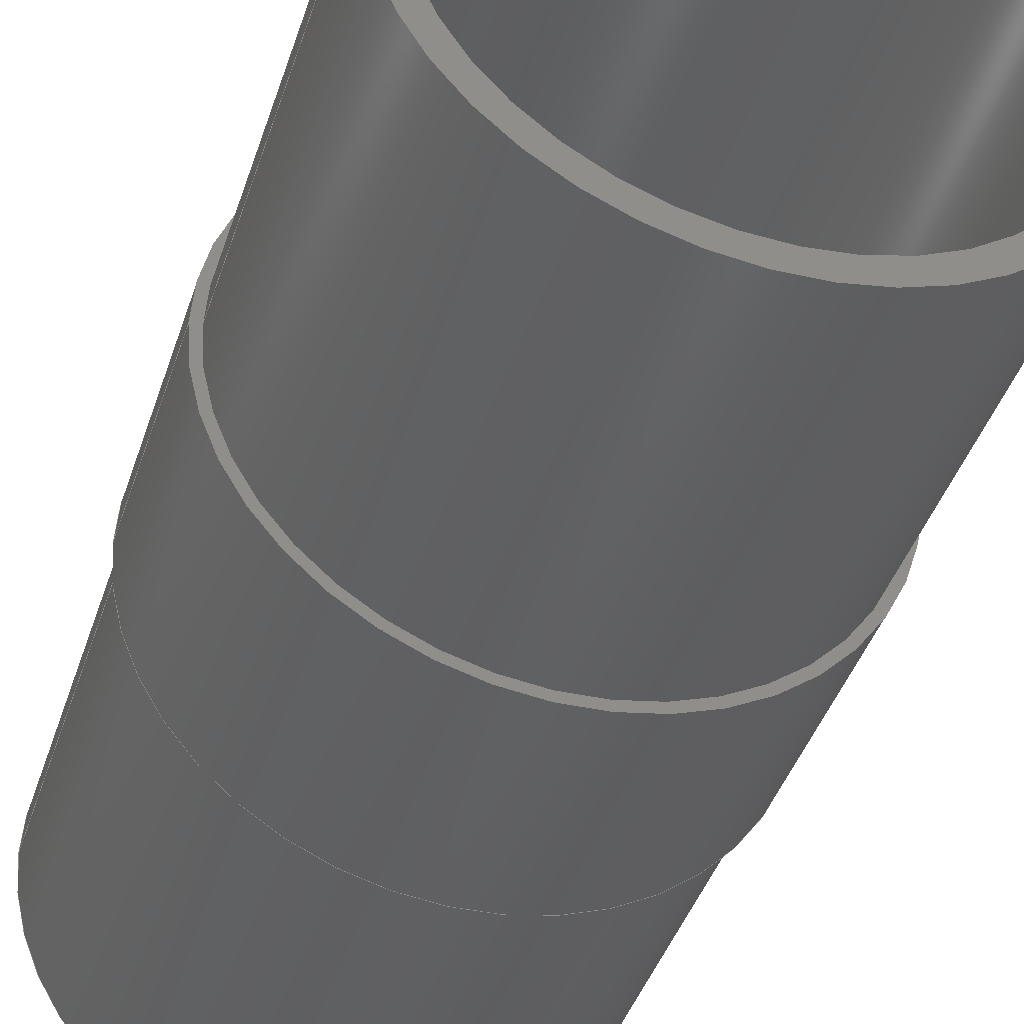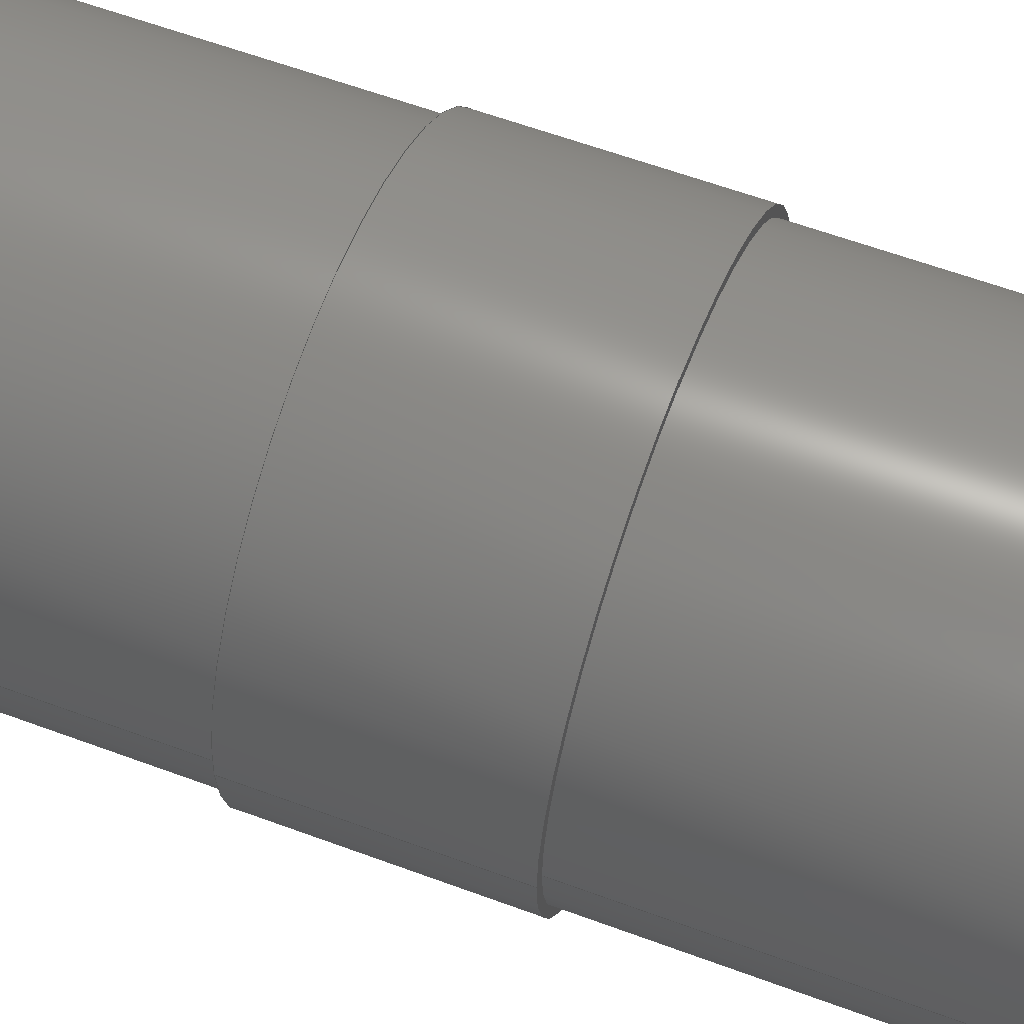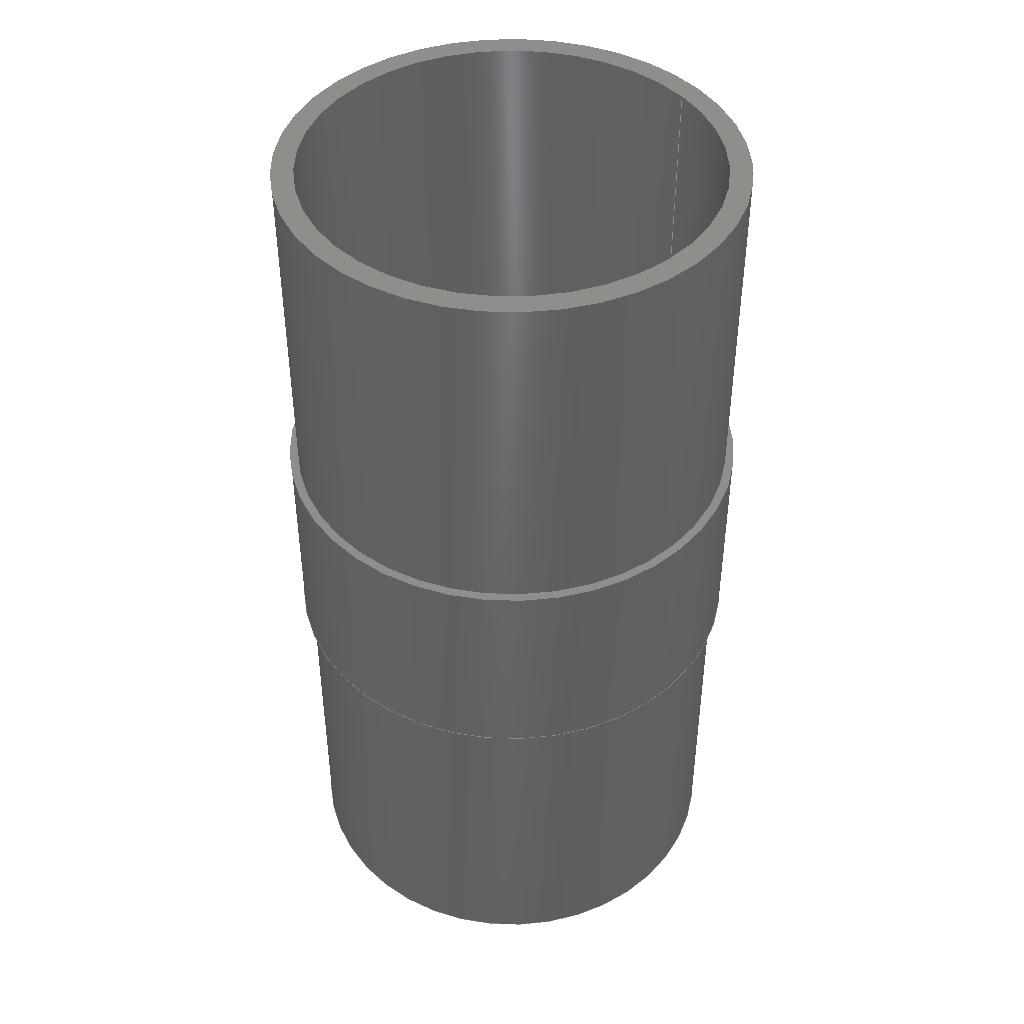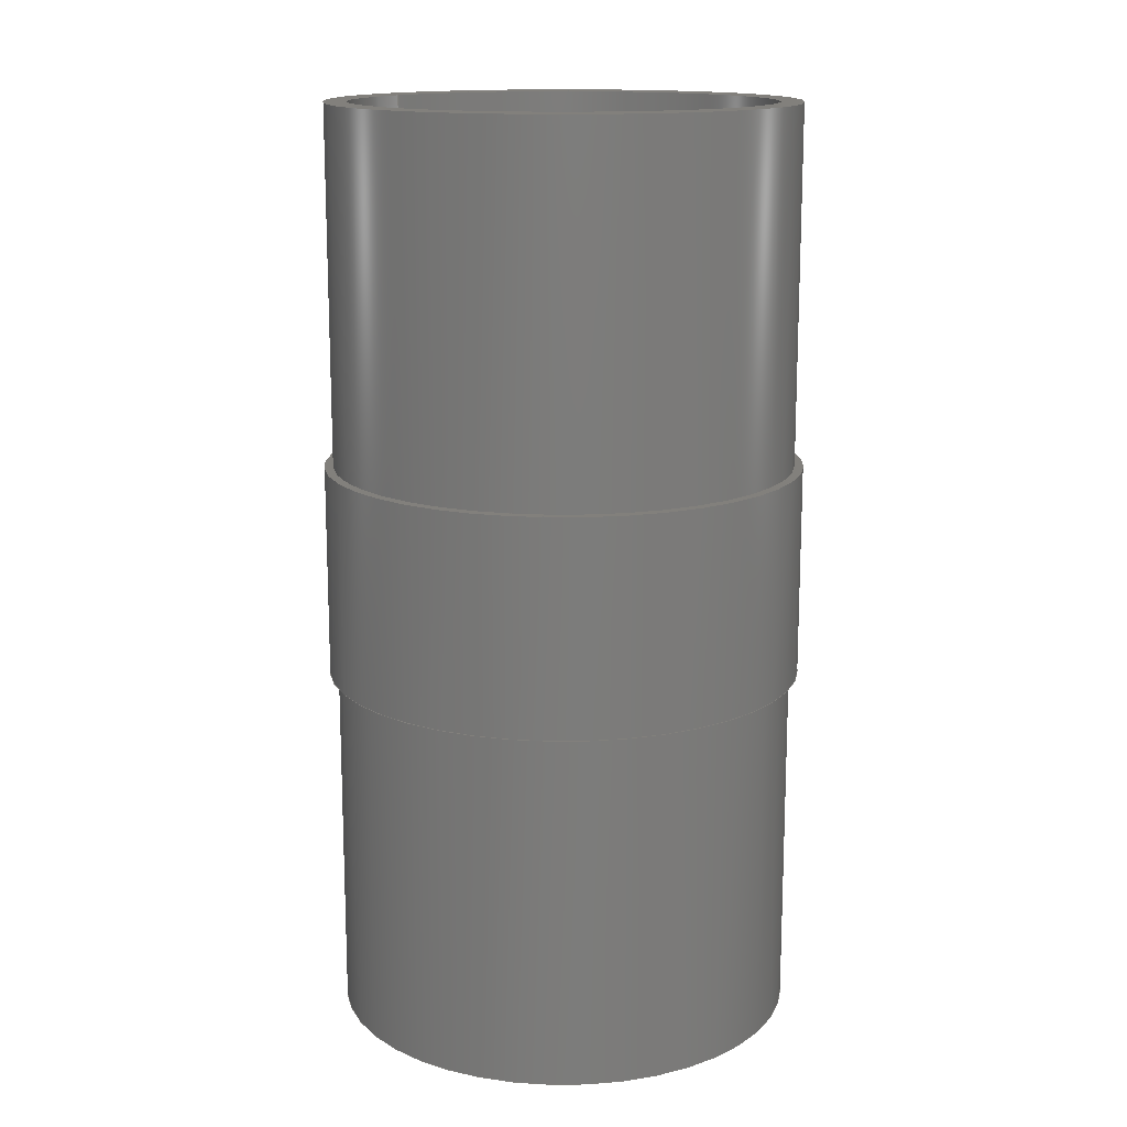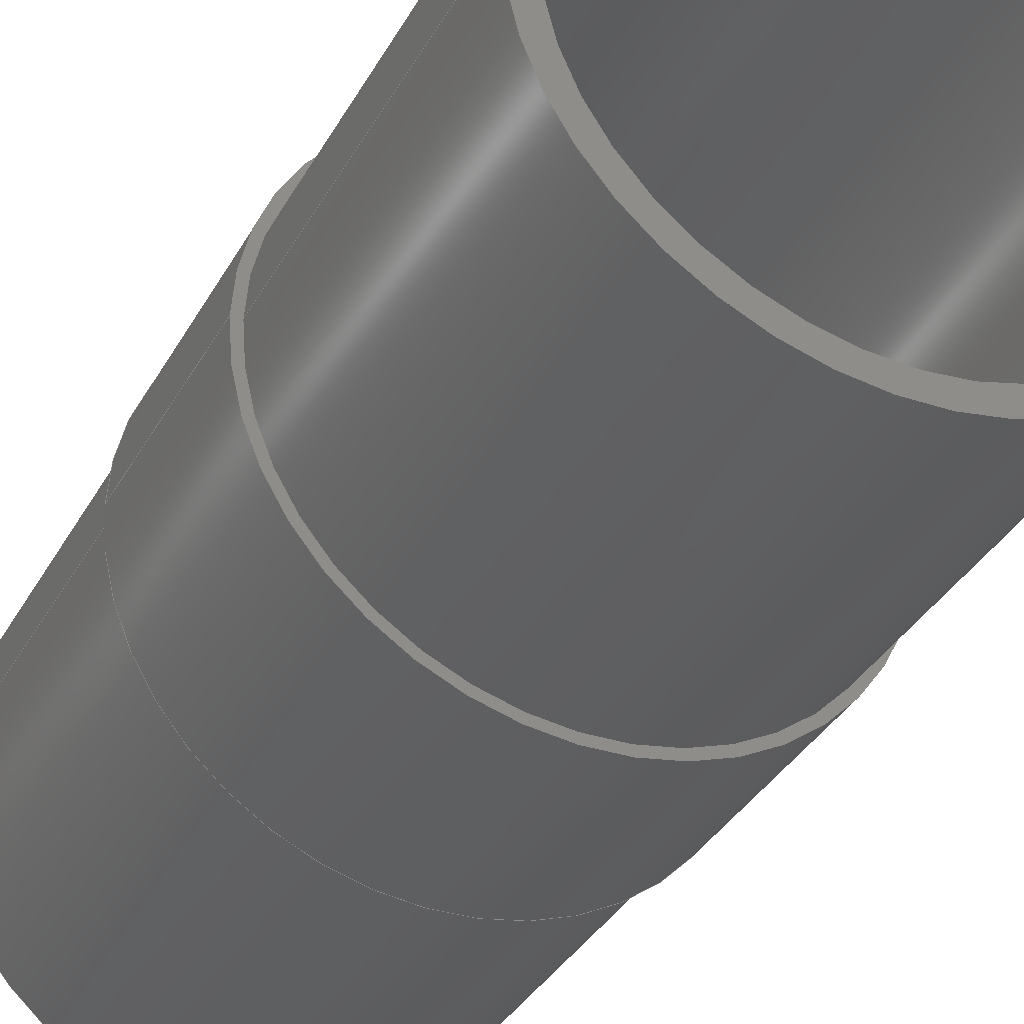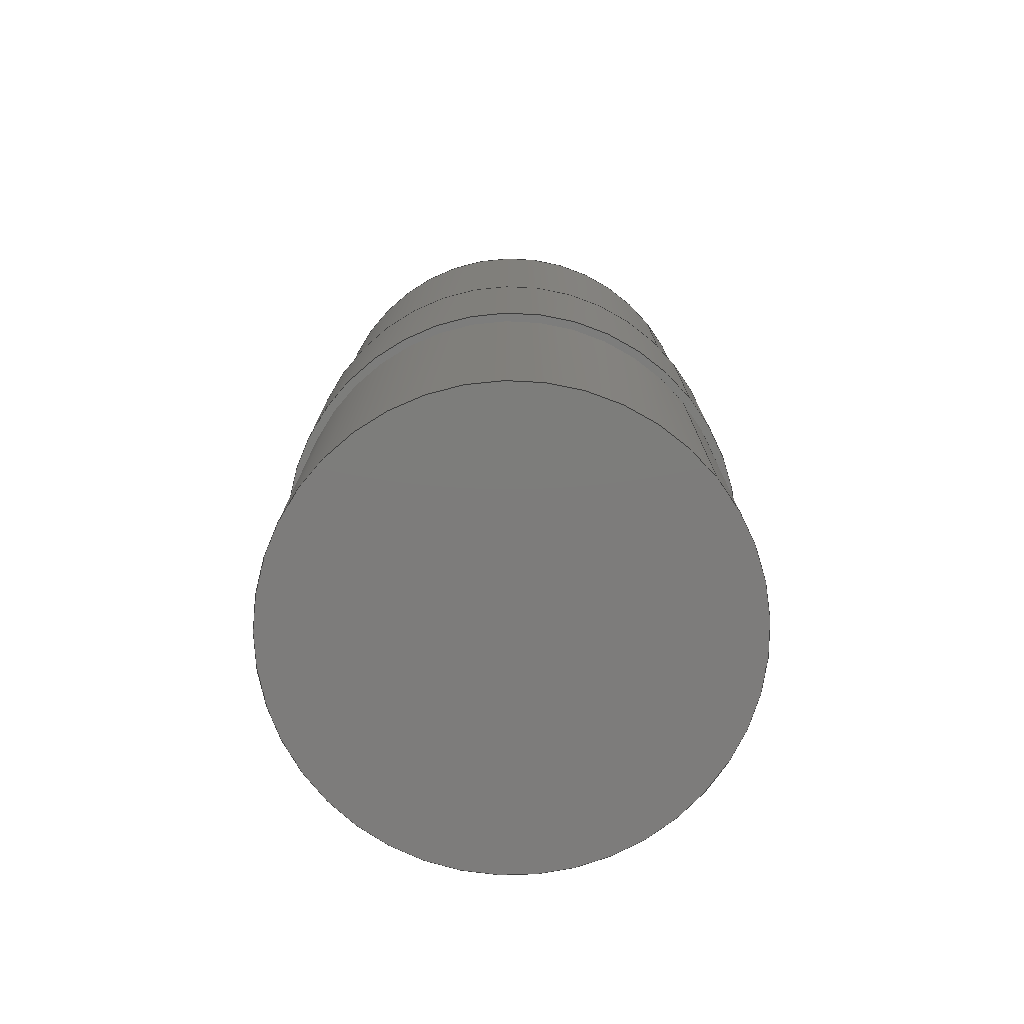
<metadata>
{"format":"step","ext":"step","renderer":"f3d","projection":"perspective","resolution":1024,"background":"white","views":[{"elev":-41.7,"azim":-17.4,"up":"+Y"},{"elev":60.9,"azim":-69.3,"up":"+Y"},{"elev":43.6,"azim":144.8,"up":"+Z"},{"elev":14.8,"azim":36.1,"up":"+Z"},{"elev":-36.0,"azim":-25.9,"up":"+Y"},{"elev":-76.2,"azim":-141.2,"up":"+Z"}]}
</metadata>
<code>
ISO-10303-21;
DATA;
#1=SHAPE_REPRESENTATION_RELATIONSHIP('','',#104,#2);
#2=ADVANCED_BREP_SHAPE_REPRESENTATION('',(#102),#186);
#3=PLANE('',#109);
#4=PLANE('',#113);
#5=PLANE('',#117);
#6=PLANE('',#121);
#7=PLANE('',#122);
#8=ORIENTED_EDGE('',*,*,#24,.F.);
#9=ORIENTED_EDGE('',*,*,#25,.F.);
#10=ORIENTED_EDGE('',*,*,#26,.T.);
#11=ORIENTED_EDGE('',*,*,#26,.F.);
#12=ORIENTED_EDGE('',*,*,#27,.T.);
#13=ORIENTED_EDGE('',*,*,#27,.F.);
#14=ORIENTED_EDGE('',*,*,#28,.T.);
#15=ORIENTED_EDGE('',*,*,#28,.F.);
#16=ORIENTED_EDGE('',*,*,#29,.T.);
#17=ORIENTED_EDGE('',*,*,#29,.F.);
#18=ORIENTED_EDGE('',*,*,#30,.T.);
#19=ORIENTED_EDGE('',*,*,#30,.F.);
#20=ORIENTED_EDGE('',*,*,#31,.T.);
#21=ORIENTED_EDGE('',*,*,#31,.F.);
#22=ORIENTED_EDGE('',*,*,#24,.T.);
#23=ORIENTED_EDGE('',*,*,#25,.T.);
#24=EDGE_CURVE('',#32,#32,#40,.T.);
#25=EDGE_CURVE('',#33,#33,#41,.F.);
#26=EDGE_CURVE('',#34,#34,#42,.T.);
#27=EDGE_CURVE('',#35,#35,#43,.T.);
#28=EDGE_CURVE('',#36,#36,#44,.T.);
#29=EDGE_CURVE('',#37,#37,#45,.T.);
#30=EDGE_CURVE('',#38,#38,#46,.T.);
#31=EDGE_CURVE('',#39,#39,#47,.T.);
#32=VERTEX_POINT('',#162);
#33=VERTEX_POINT('',#164);
#34=VERTEX_POINT('',#167);
#35=VERTEX_POINT('',#170);
#36=VERTEX_POINT('',#173);
#37=VERTEX_POINT('',#176);
#38=VERTEX_POINT('',#179);
#39=VERTEX_POINT('',#182);
#40=CIRCLE('',#107,0.01475);
#41=CIRCLE('',#108,0.01475);
#42=CIRCLE('',#110,0.01625);
#43=CIRCLE('',#112,0.01625);
#44=CIRCLE('',#114,0.01685);
#45=CIRCLE('',#116,0.01685);
#46=CIRCLE('',#118,0.01625);
#47=CIRCLE('',#120,0.01625);
#48=EDGE_LOOP('',(#8));
#49=EDGE_LOOP('',(#9));
#50=EDGE_LOOP('',(#10));
#51=EDGE_LOOP('',(#11));
#52=EDGE_LOOP('',(#12));
#53=EDGE_LOOP('',(#13));
#54=EDGE_LOOP('',(#14));
#55=EDGE_LOOP('',(#15));
#56=EDGE_LOOP('',(#16));
#57=EDGE_LOOP('',(#17));
#58=EDGE_LOOP('',(#18));
#59=EDGE_LOOP('',(#19));
#60=EDGE_LOOP('',(#20));
#61=EDGE_LOOP('',(#21));
#62=EDGE_LOOP('',(#22));
#63=EDGE_LOOP('',(#23));
#64=FACE_BOUND('',#48,.T.);
#65=FACE_BOUND('',#49,.T.);
#66=FACE_BOUND('',#50,.T.);
#67=FACE_BOUND('',#51,.T.);
#68=FACE_BOUND('',#52,.T.);
#69=FACE_BOUND('',#53,.T.);
#70=FACE_BOUND('',#54,.T.);
#71=FACE_BOUND('',#55,.T.);
#72=FACE_BOUND('',#56,.T.);
#73=FACE_BOUND('',#57,.T.);
#74=FACE_BOUND('',#58,.T.);
#75=FACE_BOUND('',#59,.T.);
#76=FACE_BOUND('',#60,.T.);
#77=FACE_BOUND('',#61,.T.);
#78=FACE_BOUND('',#62,.T.);
#79=FACE_BOUND('',#63,.T.);
#80=CYLINDRICAL_SURFACE('',#106,0.01475);
#81=CYLINDRICAL_SURFACE('',#111,0.01625);
#82=CYLINDRICAL_SURFACE('',#115,0.01685);
#83=CYLINDRICAL_SURFACE('',#119,0.01625);
#84=ADVANCED_FACE('',(#64,#65),#80,.F.);
#85=ADVANCED_FACE('',(#66),#3,.F.);
#86=ADVANCED_FACE('',(#67,#68),#81,.T.);
#87=ADVANCED_FACE('',(#69,#70),#4,.F.);
#88=ADVANCED_FACE('',(#71,#72),#82,.T.);
#89=ADVANCED_FACE('',(#73,#74),#5,.F.);
#90=ADVANCED_FACE('',(#75,#76),#83,.T.);
#91=ADVANCED_FACE('',(#77,#78),#6,.F.);
#92=ADVANCED_FACE('',(#79),#7,.F.);
#93=CLOSED_SHELL('',(#84,#85,#86,#87,#88,#89,#90,#91,#92));
#94=STYLED_ITEM('',(#95),#102);
#95=PRESENTATION_STYLE_ASSIGNMENT((#96));
#96=SURFACE_STYLE_USAGE(.BOTH.,#97);
#97=SURFACE_SIDE_STYLE('',(#98));
#98=SURFACE_STYLE_FILL_AREA(#99);
#99=FILL_AREA_STYLE('',(#100));
#100=FILL_AREA_STYLE_COLOUR('',#101);
#101=COLOUR_RGB('',0.6157,0.8118,0.9294);
#102=MANIFOLD_SOLID_BREP('Part 1',#93);
#103=SHAPE_DEFINITION_REPRESENTATION(#191,#104);
#104=SHAPE_REPRESENTATION('Part 1',(#105),#186);
#105=AXIS2_PLACEMENT_3D('',#159,#123,#124);
#106=AXIS2_PLACEMENT_3D('',#160,#125,#126);
#107=AXIS2_PLACEMENT_3D('',#161,#127,#128);
#108=AXIS2_PLACEMENT_3D('',#163,#129,#130);
#109=AXIS2_PLACEMENT_3D('',#165,#131,#132);
#110=AXIS2_PLACEMENT_3D('',#166,#133,#134);
#111=AXIS2_PLACEMENT_3D('',#168,#135,#136);
#112=AXIS2_PLACEMENT_3D('',#169,#137,#138);
#113=AXIS2_PLACEMENT_3D('',#171,#139,#140);
#114=AXIS2_PLACEMENT_3D('',#172,#141,#142);
#115=AXIS2_PLACEMENT_3D('',#174,#143,#144);
#116=AXIS2_PLACEMENT_3D('',#175,#145,#146);
#117=AXIS2_PLACEMENT_3D('',#177,#147,#148);
#118=AXIS2_PLACEMENT_3D('',#178,#149,#150);
#119=AXIS2_PLACEMENT_3D('',#180,#151,#152);
#120=AXIS2_PLACEMENT_3D('',#181,#153,#154);
#121=AXIS2_PLACEMENT_3D('',#183,#155,#156);
#122=AXIS2_PLACEMENT_3D('',#184,#157,#158);
#123=DIRECTION('',(0,0,1));
#124=DIRECTION('',(1,0,0));
#125=DIRECTION('',(0,0,-1));
#126=DIRECTION('',(-1,0,0));
#127=DIRECTION('',(0,0,-1));
#128=DIRECTION('',(-1,0,0));
#129=DIRECTION('',(0,0,-1));
#130=DIRECTION('',(-1,0,0));
#131=DIRECTION('',(0,0,1));
#132=DIRECTION('',(1,0,0));
#133=DIRECTION('',(0,0,-1));
#134=DIRECTION('',(-1,0,0));
#135=DIRECTION('',(0,0,-1));
#136=DIRECTION('',(-1,0,0));
#137=DIRECTION('',(0,0,-1));
#138=DIRECTION('',(-1,0,0));
#139=DIRECTION('',(0,0,1));
#140=DIRECTION('',(1,0,0));
#141=DIRECTION('',(0,0,-1));
#142=DIRECTION('',(-1,0,0));
#143=DIRECTION('',(0,0,-1));
#144=DIRECTION('',(-1,0,0));
#145=DIRECTION('',(0,0,-1));
#146=DIRECTION('',(-1,0,0));
#147=DIRECTION('',(0,0,-1));
#148=DIRECTION('',(-1,0,0));
#149=DIRECTION('',(0,0,-1));
#150=DIRECTION('',(-1,0,0));
#151=DIRECTION('',(0,0,-1));
#152=DIRECTION('',(-1,0,0));
#153=DIRECTION('',(0,0,-1));
#154=DIRECTION('',(-1,0,0));
#155=DIRECTION('',(0,0,-1));
#156=DIRECTION('',(-1,0,0));
#157=DIRECTION('',(0,0,-1));
#158=DIRECTION('',(1,0,0));
#159=CARTESIAN_POINT('',(0,0,0));
#160=CARTESIAN_POINT('',(0,0,0.01614));
#161=CARTESIAN_POINT('',(0,0,0.065));
#162=CARTESIAN_POINT('',(-0.01475,0,0.065));
#163=CARTESIAN_POINT('',(0,0,0.003));
#164=CARTESIAN_POINT('',(-0.01475,0,0.003));
#165=CARTESIAN_POINT('',(0.0155,0,0));
#166=CARTESIAN_POINT('',(0,0,0));
#167=CARTESIAN_POINT('',(-0.01625,0,0));
#168=CARTESIAN_POINT('',(0,0,0.01614));
#169=CARTESIAN_POINT('',(0,0,0.025));
#170=CARTESIAN_POINT('',(-0.01625,0,0.025));
#171=CARTESIAN_POINT('',(0.01655,0,0.025));
#172=CARTESIAN_POINT('',(0,0,0.025));
#173=CARTESIAN_POINT('',(-0.01685,0,0.025));
#174=CARTESIAN_POINT('',(0,0,0.01614));
#175=CARTESIAN_POINT('',(0,0,0.04));
#176=CARTESIAN_POINT('',(-0.01685,0,0.04));
#177=CARTESIAN_POINT('',(0.01655,0,0.04));
#178=CARTESIAN_POINT('',(0,0,0.04));
#179=CARTESIAN_POINT('',(-0.01625,0,0.04));
#180=CARTESIAN_POINT('',(0,0,0.01614));
#181=CARTESIAN_POINT('',(0,0,0.065));
#182=CARTESIAN_POINT('',(-0.01625,0,0.065));
#183=CARTESIAN_POINT('',(0.0155,0,0.065));
#184=CARTESIAN_POINT('',(0,0,0.003));
#185=MECHANICAL_DESIGN_GEOMETRIC_PRESENTATION_REPRESENTATION('',(#94),
#186);
#186=(
GEOMETRIC_REPRESENTATION_CONTEXT(3)
GLOBAL_UNCERTAINTY_ASSIGNED_CONTEXT((#187))
GLOBAL_UNIT_ASSIGNED_CONTEXT((#190,#189,#188))
REPRESENTATION_CONTEXT('Part 1','TOP_LEVEL_ASSEMBLY_PART')
);
#187=UNCERTAINTY_MEASURE_WITH_UNIT(LENGTH_MEASURE(5e-06),#190,
'DISTANCE_ACCURACY_VALUE','Maximum Tolerance applied to model');
#188=(
NAMED_UNIT(*)
SI_UNIT($,.STERADIAN.)
SOLID_ANGLE_UNIT()
);
#189=(
NAMED_UNIT(*)
PLANE_ANGLE_UNIT()
SI_UNIT($,.RADIAN.)
);
#190=(
LENGTH_UNIT()
NAMED_UNIT(*)
SI_UNIT($,.METRE.)
);
#191=PRODUCT_DEFINITION_SHAPE('','',#192);
#192=PRODUCT_DEFINITION('','',#194,#193);
#193=PRODUCT_DEFINITION_CONTEXT('',#200,'design');
#194=PRODUCT_DEFINITION_FORMATION_WITH_SPECIFIED_SOURCE('','',#196,
 .NOT_KNOWN.);
#195=PRODUCT_RELATED_PRODUCT_CATEGORY('','',(#196));
#196=PRODUCT('Part 1','Part 1','Part 1',(#198));
#197=PRODUCT_CATEGORY('','');
#198=PRODUCT_CONTEXT('',#200,'mechanical');
#199=APPLICATION_PROTOCOL_DEFINITION('international standard',
'ap242_managed_model_based_3d_engineering',2011,#200);
#200=APPLICATION_CONTEXT('managed model based 3d engineering');
ENDSEC;
END-ISO-10303-21;

</code>
